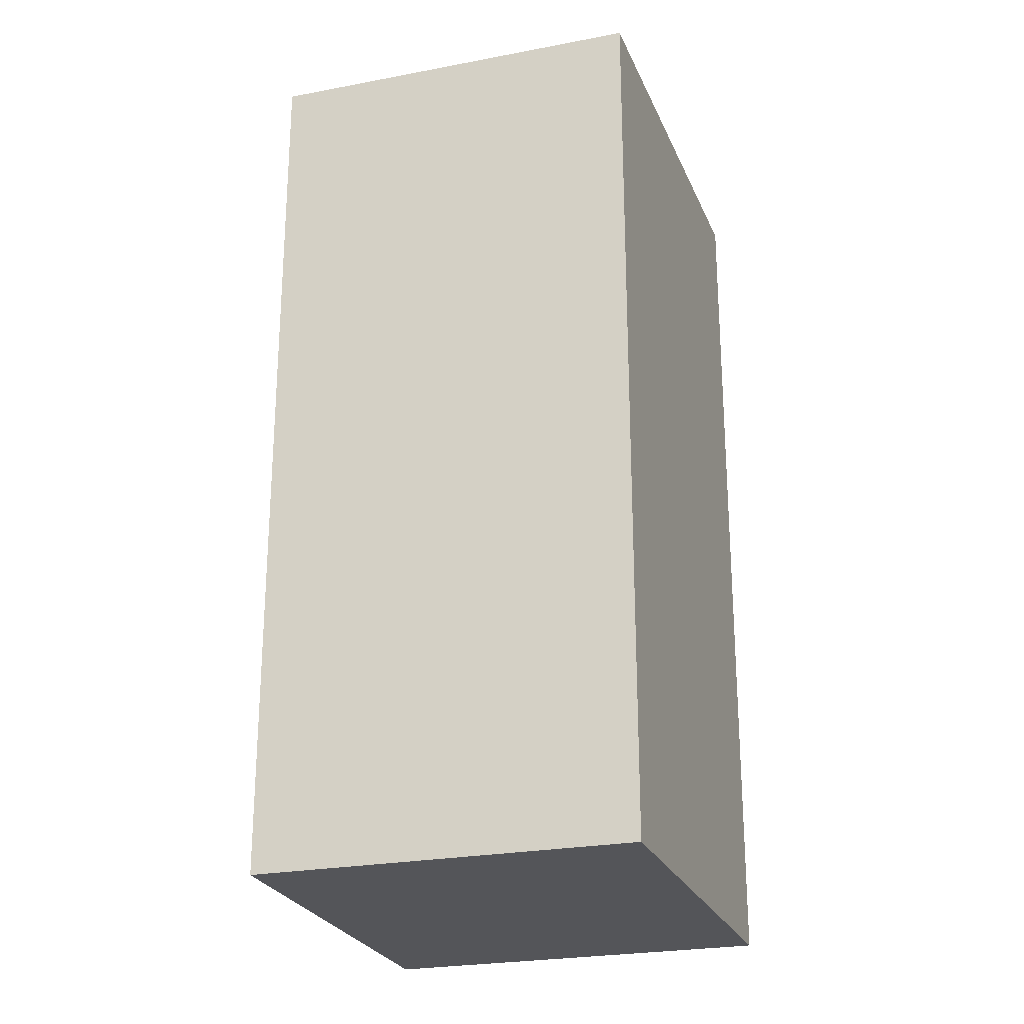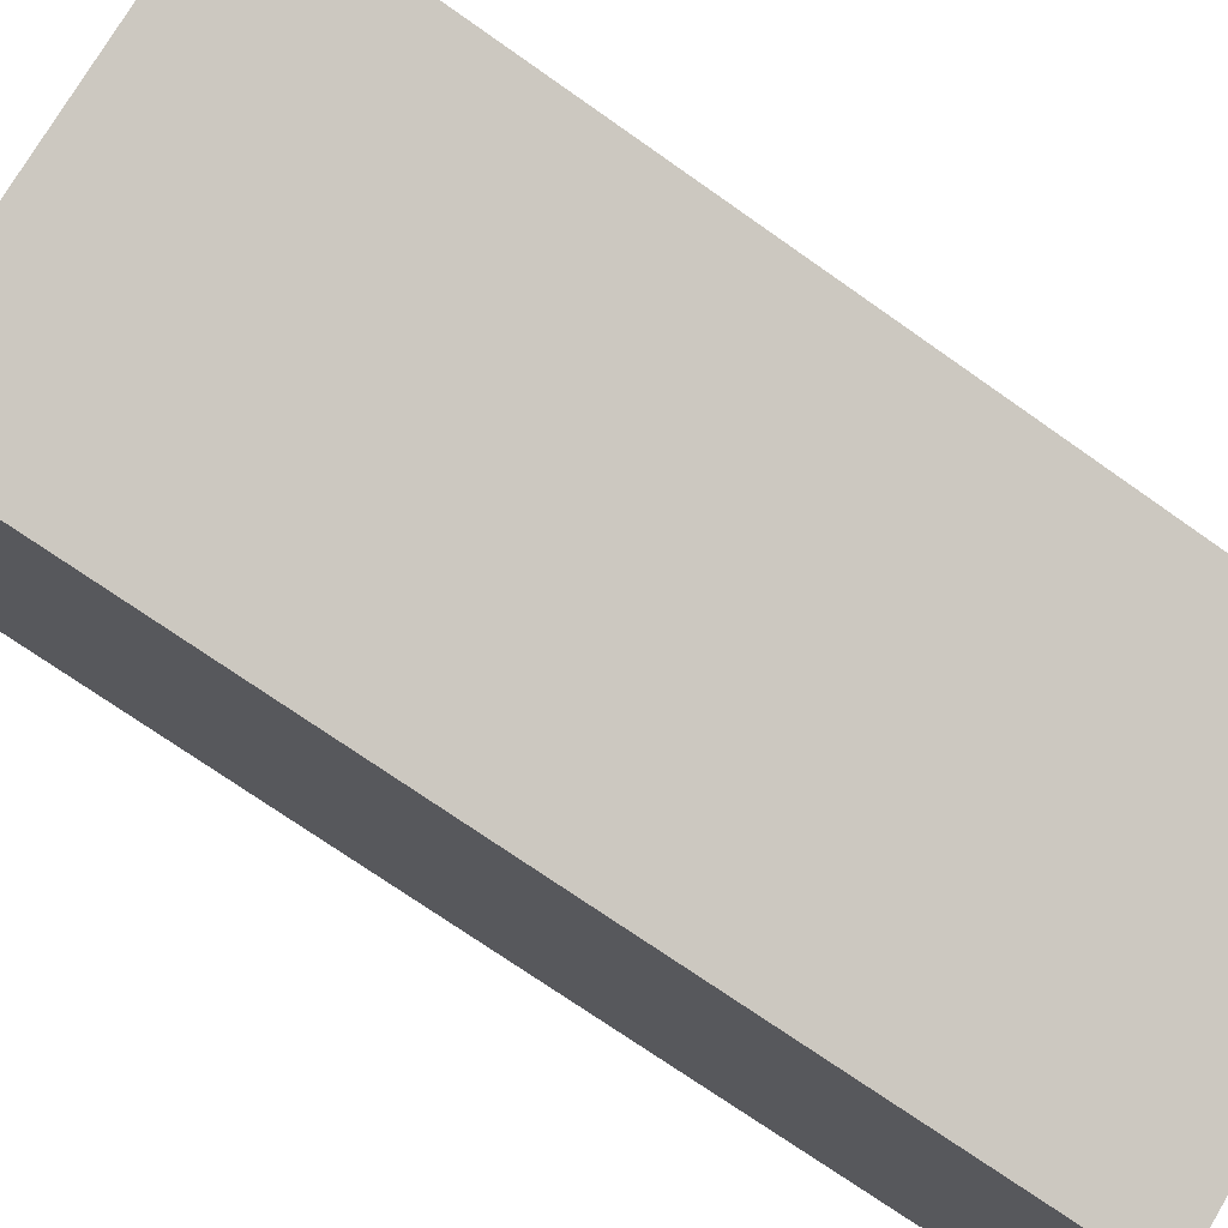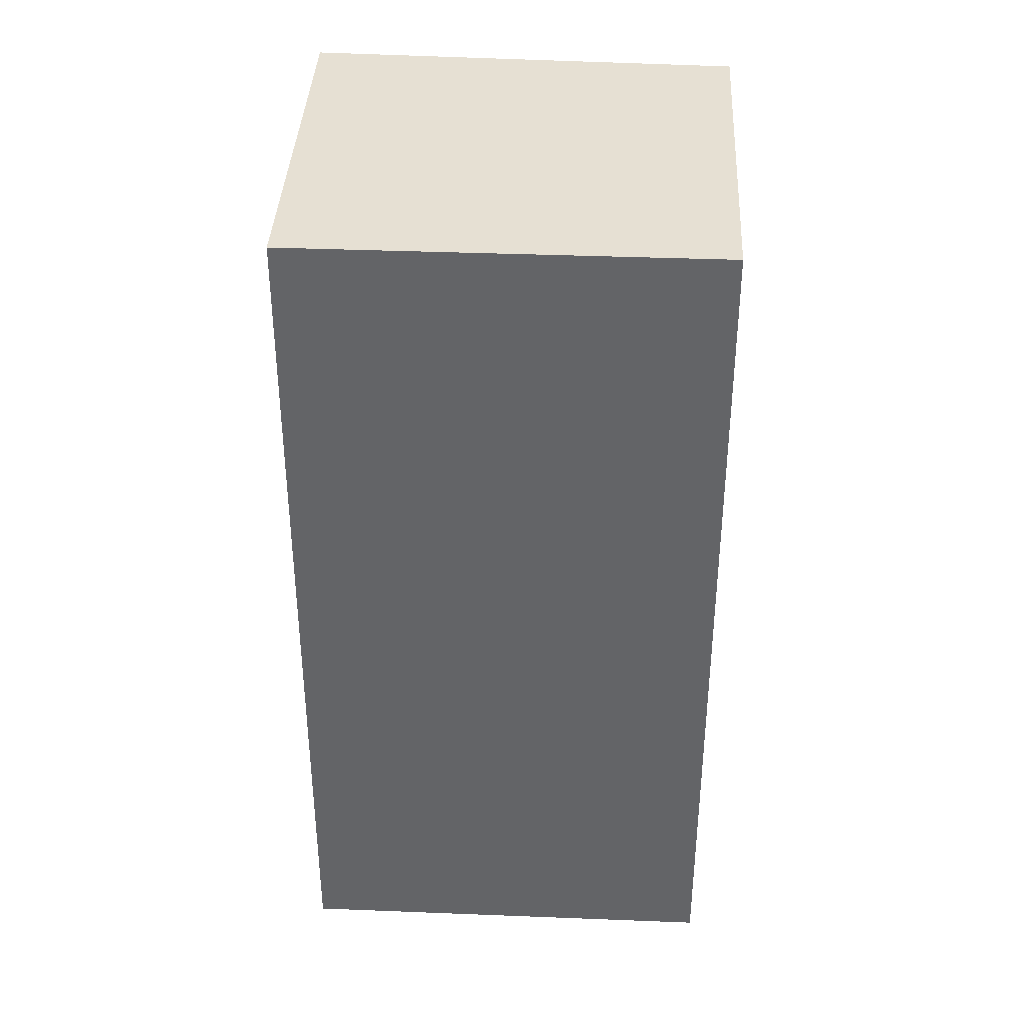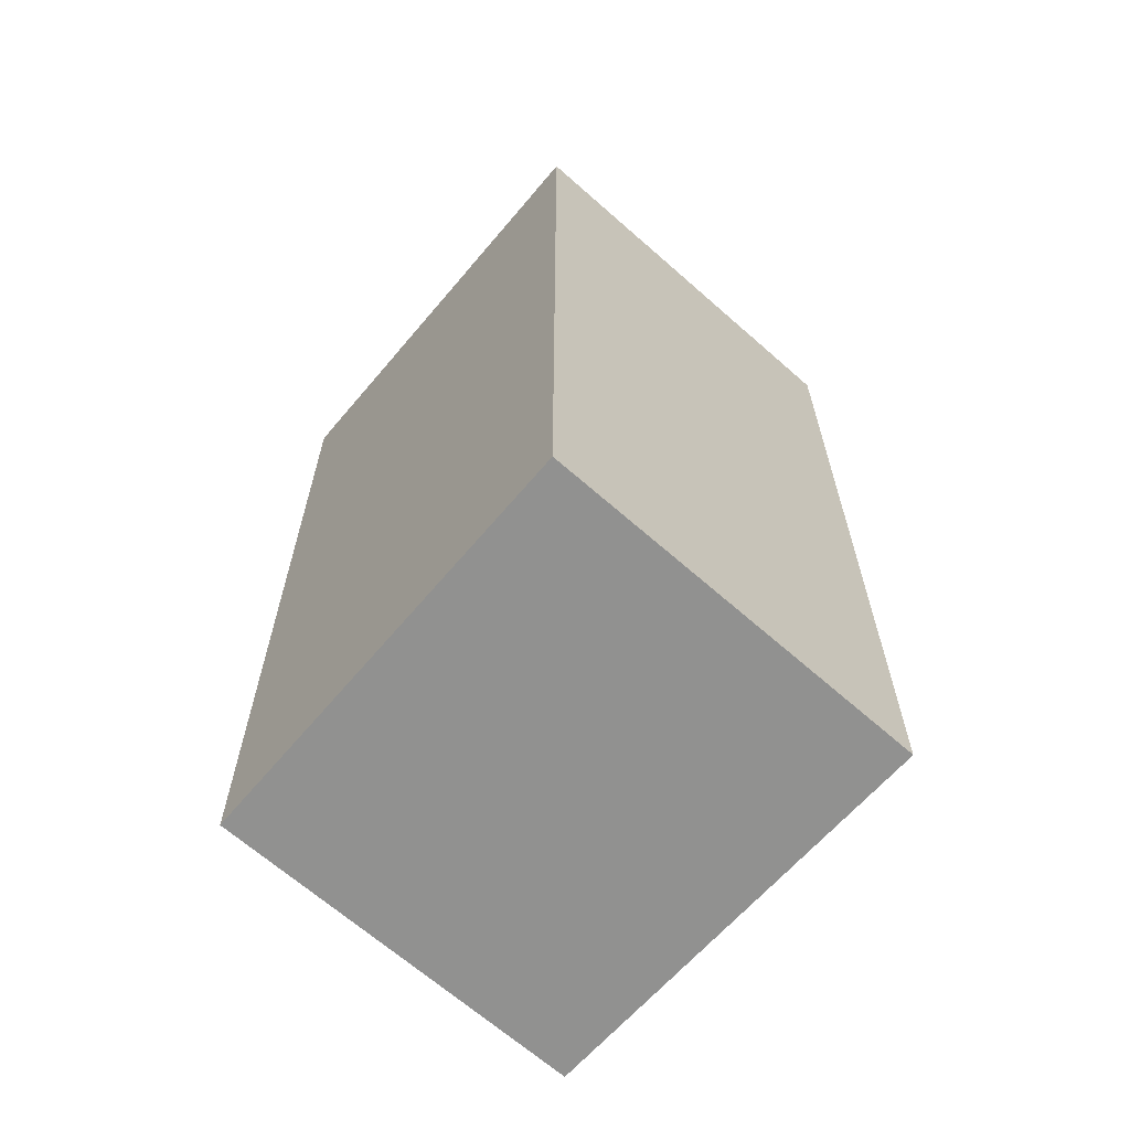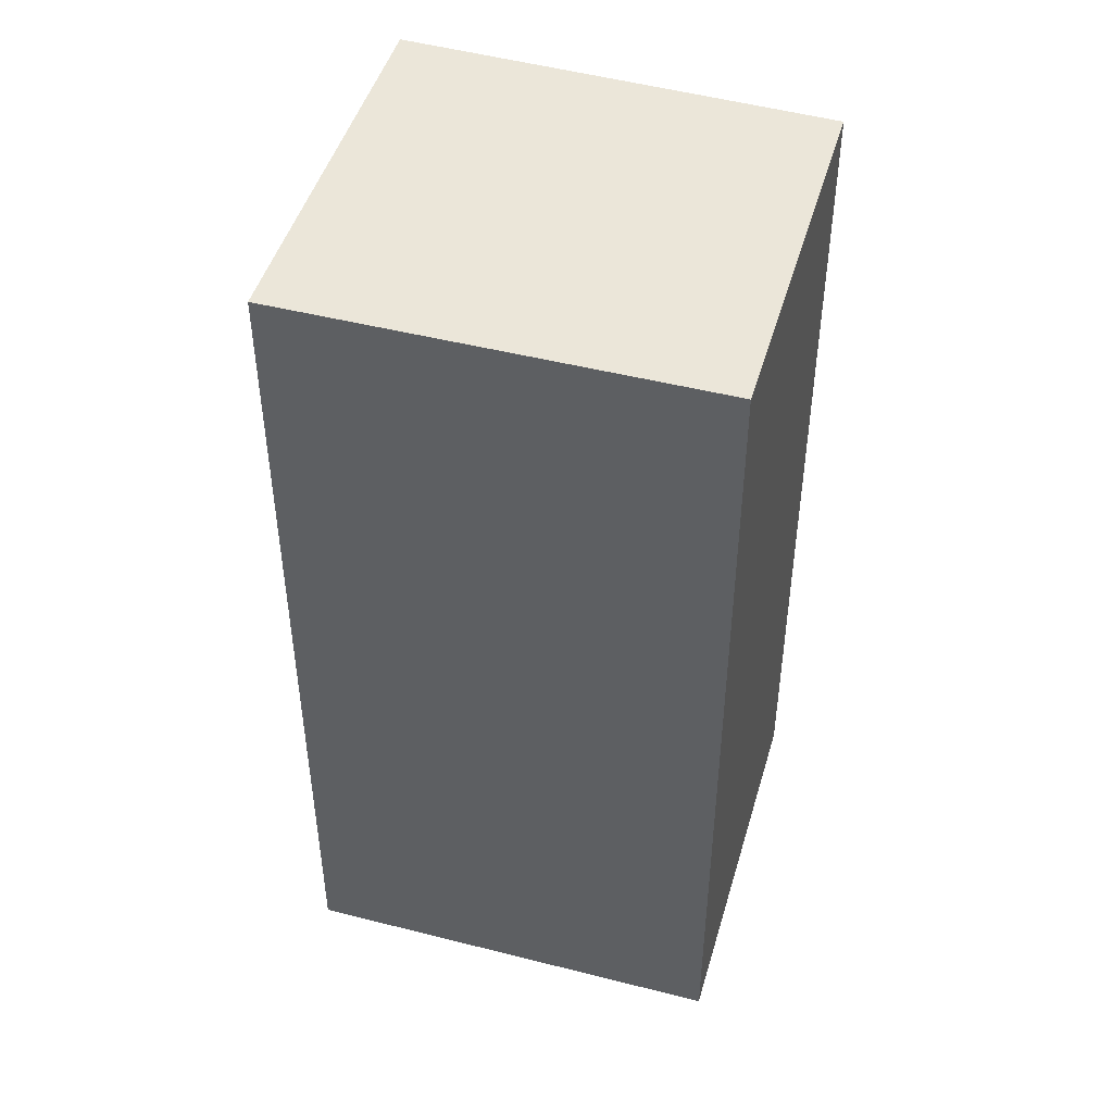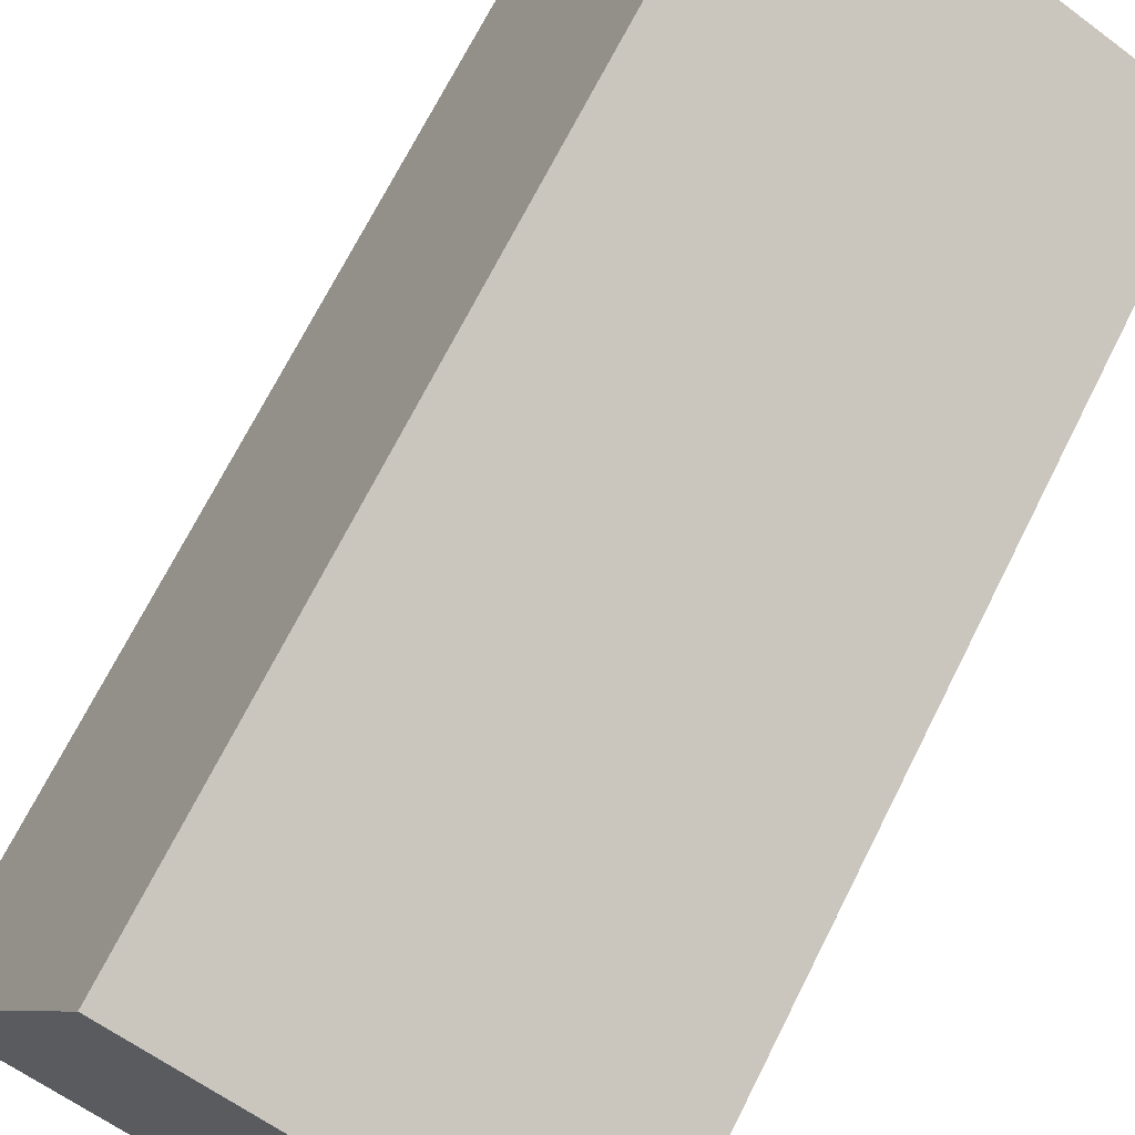
<metadata>
{"format":"obj","ext":"obj","renderer":"f3d","projection":"perspective","resolution":1024,"background":"white","views":[{"elev":-24.8,"azim":-135.2,"up":"+Y"},{"elev":-71.7,"azim":-125.3,"up":"+Z"},{"elev":38.4,"azim":120.2,"up":"+Y"},{"elev":-65.9,"azim":-14.3,"up":"+Y"},{"elev":47.2,"azim":133.4,"up":"+Y"},{"elev":70.4,"azim":26.7,"up":"+Z"}]}
</metadata>
<code>
v  5.667 14.96 -2.93
v  3.117 14.96 6.439
v  8.952 14.96 3.422
v  0 14.96 9.163e-16
v  8.952 -2.095e-16 3.422
v  5.667 1.794e-16 -2.93
v  0 0 0
v  3.117 -3.943e-16 6.439
g defaultobject
f 1 2 3
f 2 1 4
f 5 1 3
f 1 5 6
f 6 4 1
f 4 6 7
f 7 2 4
f 2 7 8
f 8 3 2
f 3 8 5
f 8 6 5
f 6 8 7

</code>
